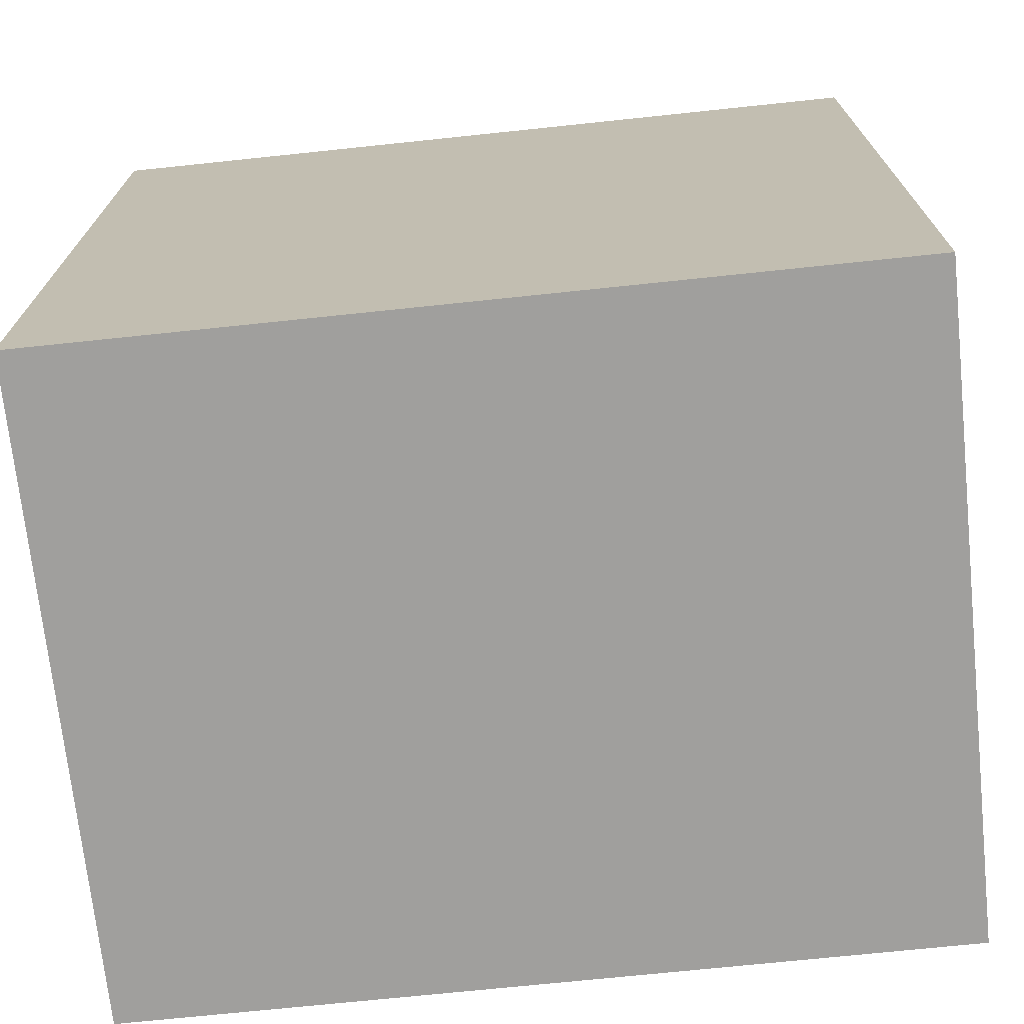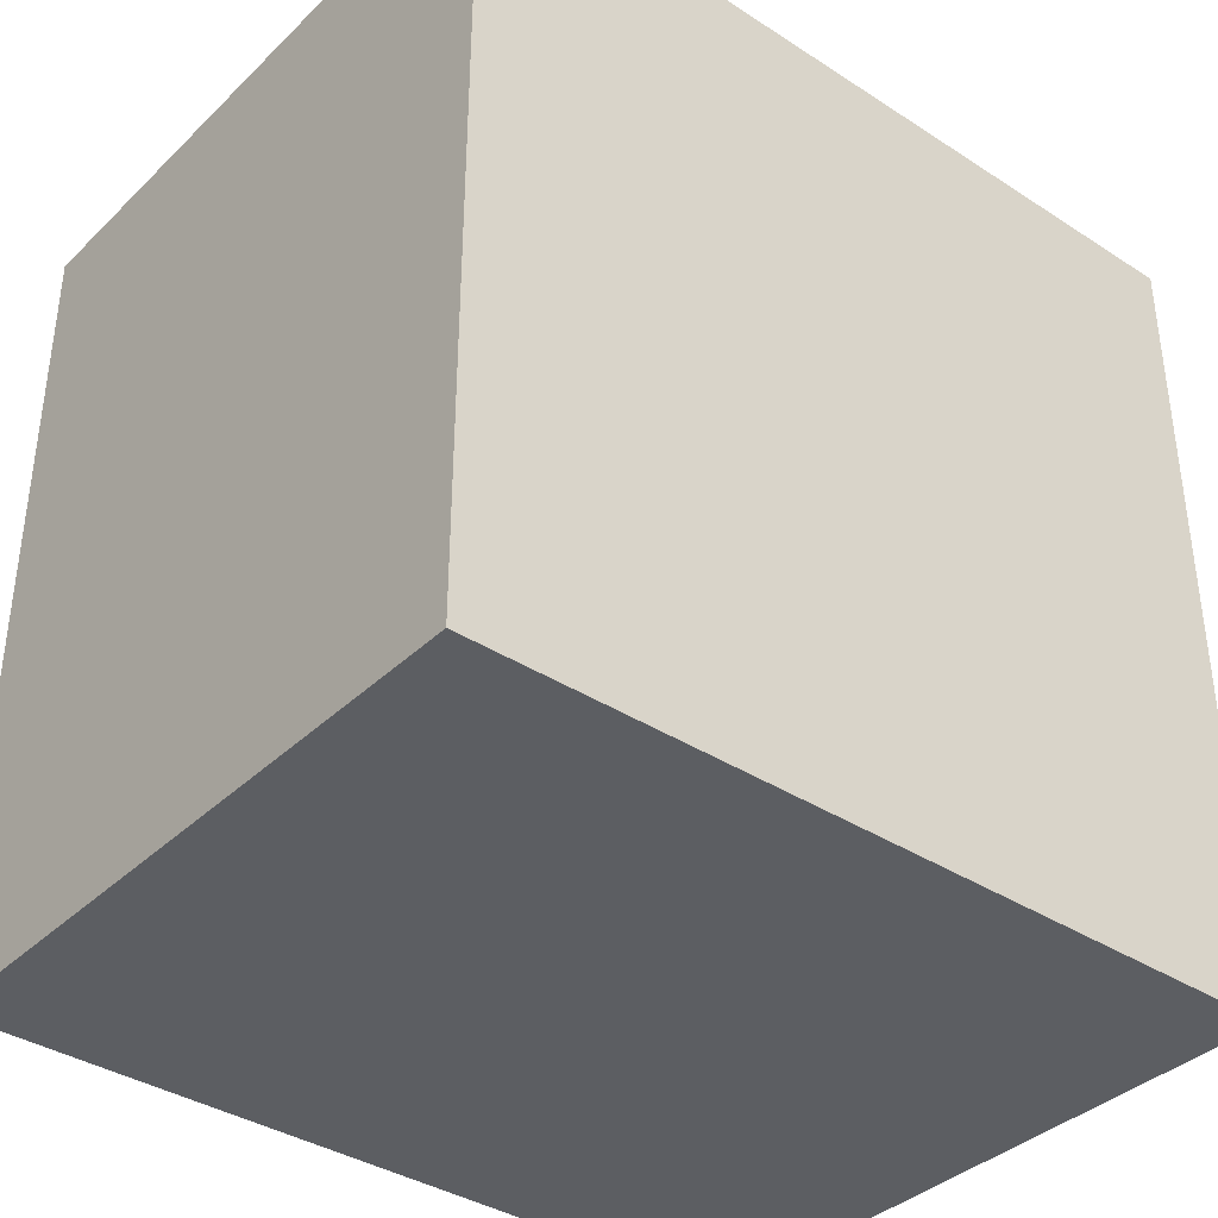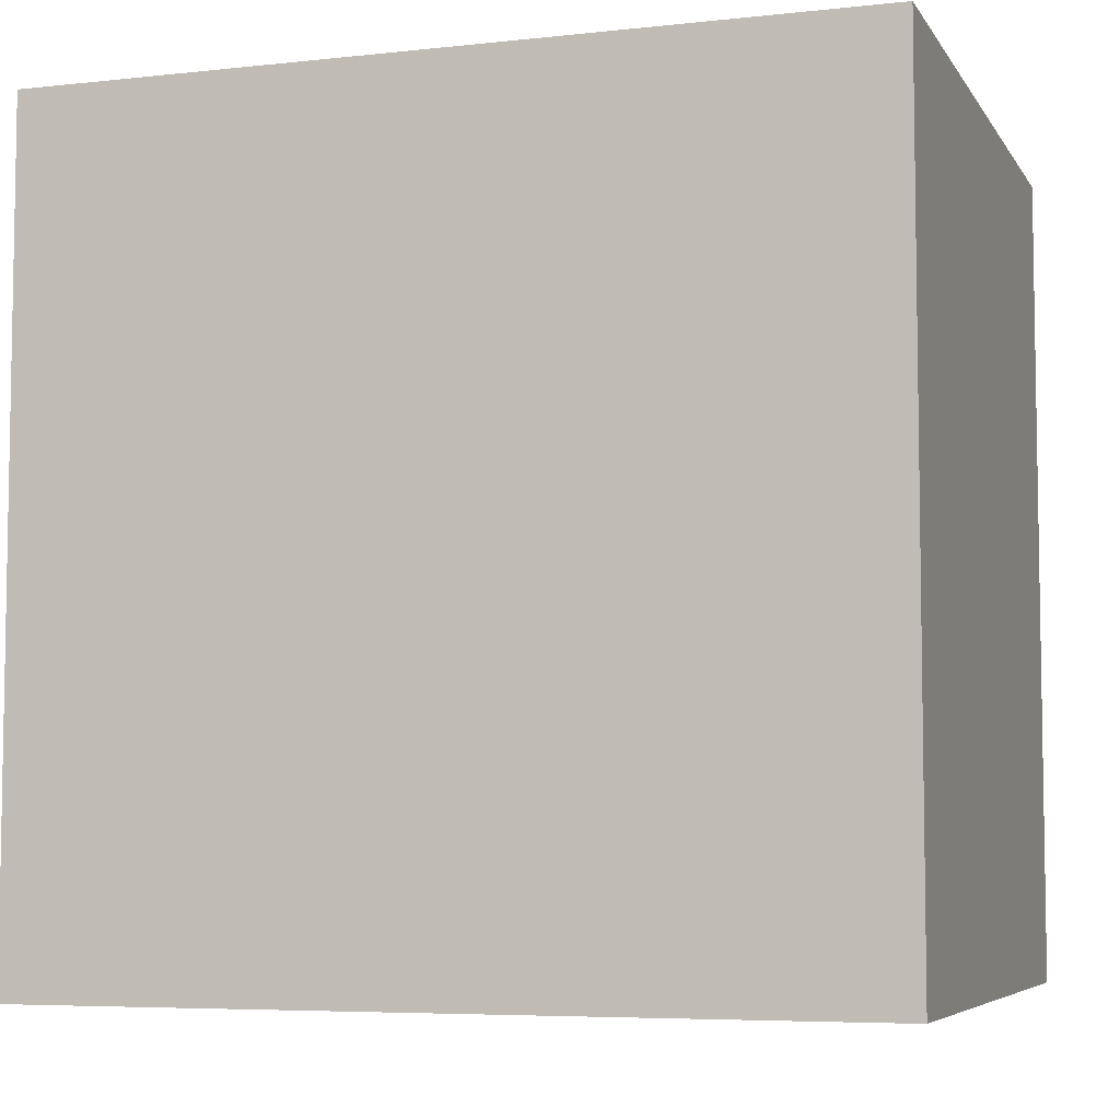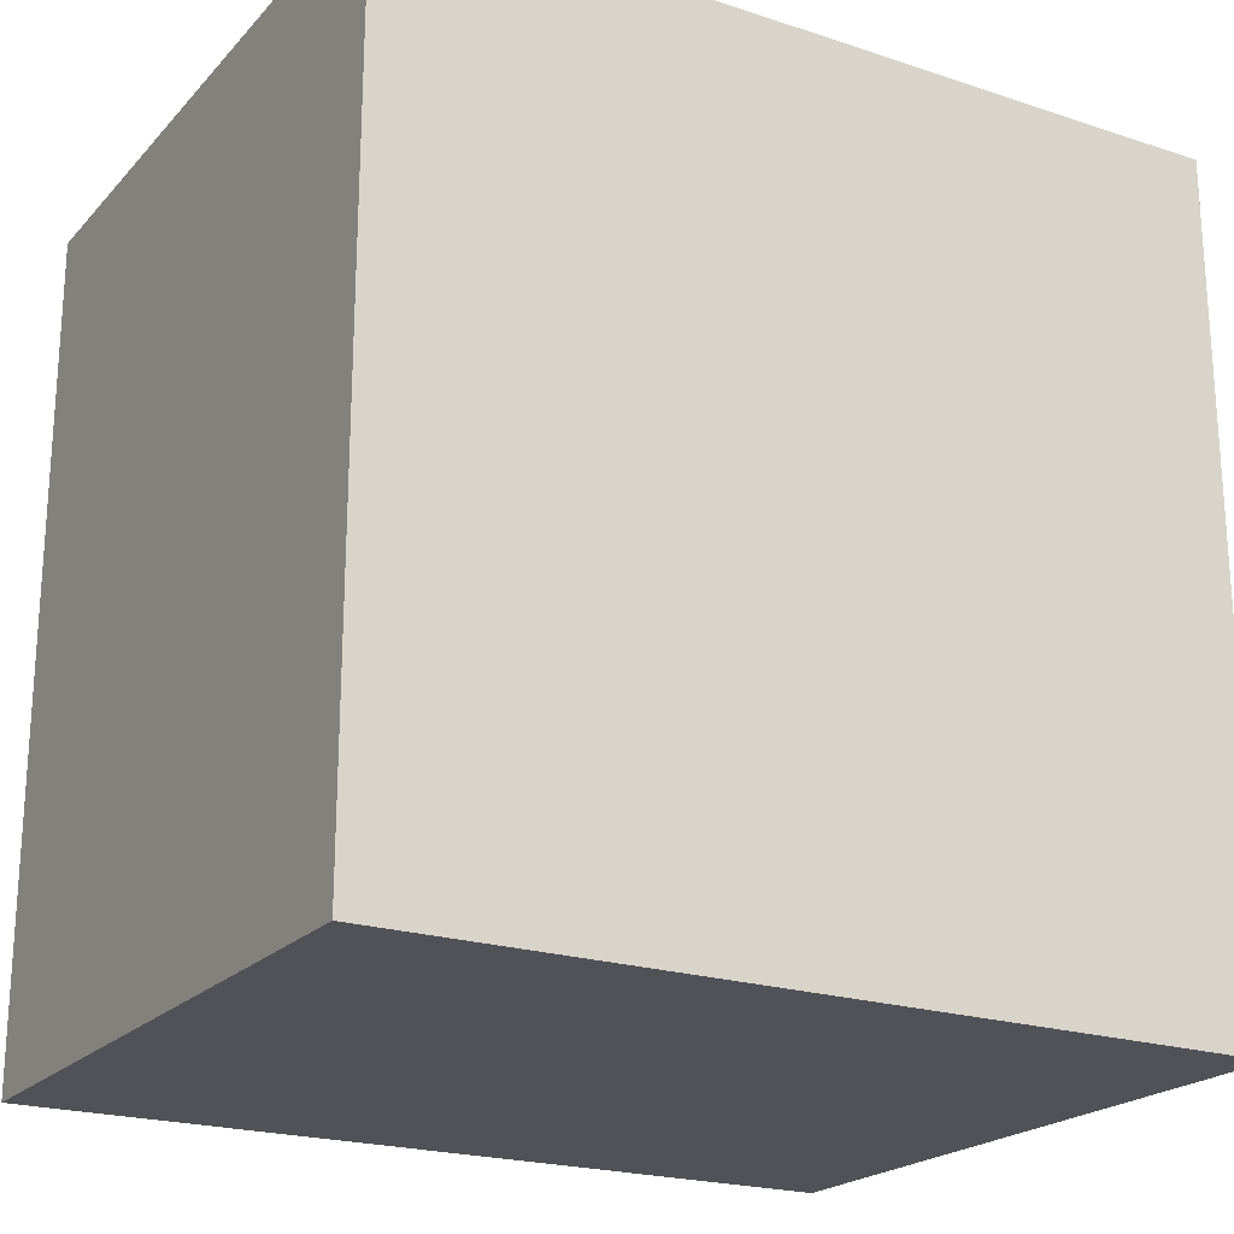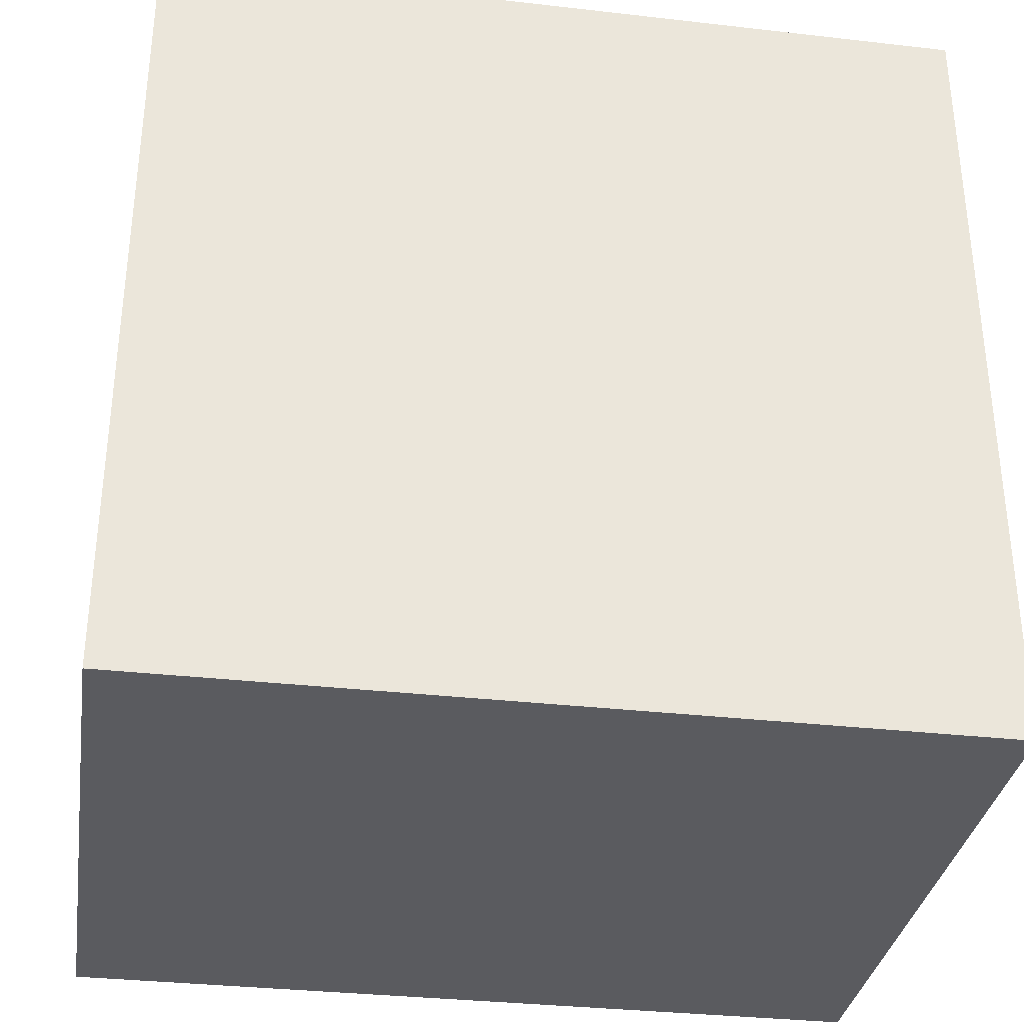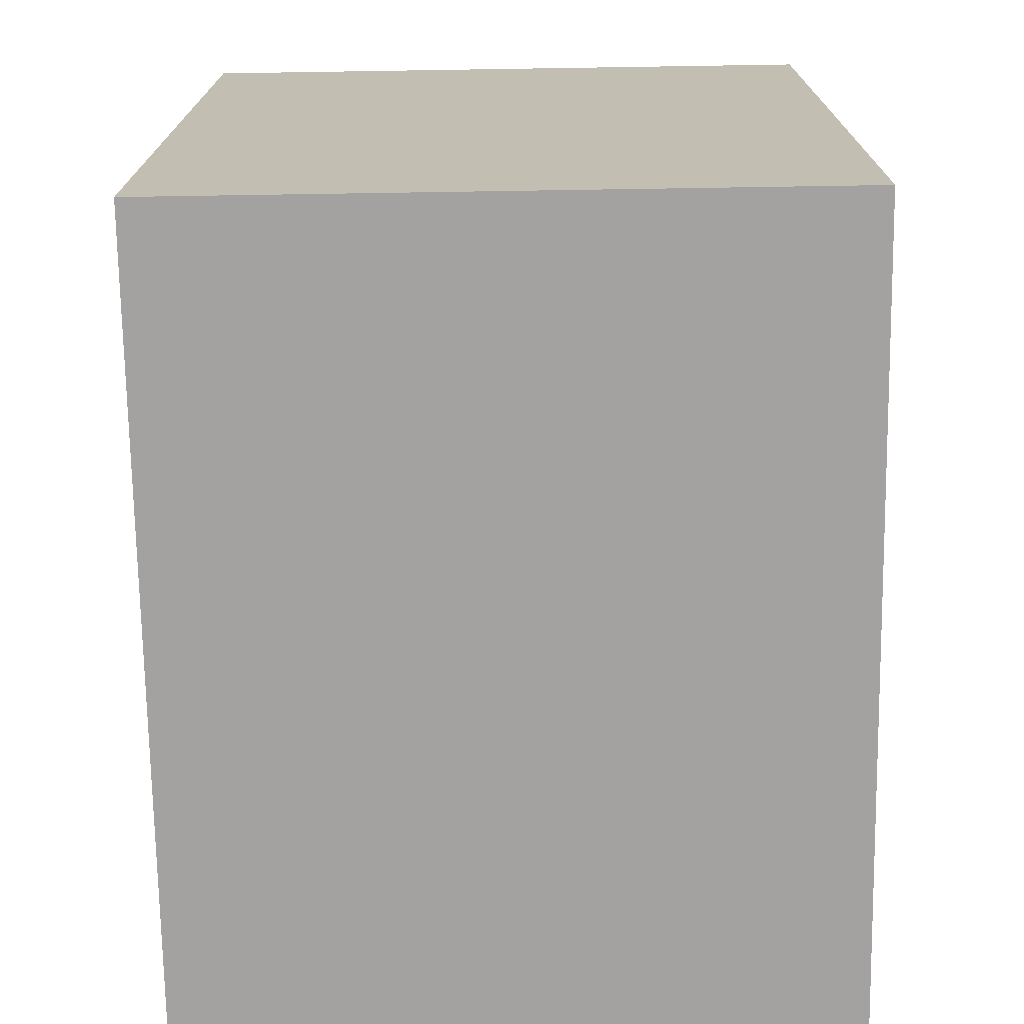
<metadata>
{"format":"obj","ext":"obj","renderer":"f3d","projection":"perspective","resolution":1024,"background":"white","views":[{"elev":-71.4,"azim":-84.0,"up":"+Z"},{"elev":-37.5,"azim":-129.6,"up":"+Z"},{"elev":-6.0,"azim":-71.7,"up":"+Y"},{"elev":-21.5,"azim":59.8,"up":"+Y"},{"elev":-33.4,"azim":-98.9,"up":"+Z"},{"elev":-72.7,"azim":0.9,"up":"+Y"}]}
</metadata>
<code>
v 0.254 5.461 0
v -0.254 5.461 0
v -0.254 5.461 0.635
v 0.254 5.461 0.635
v 0.254 4.826 0
v 0.254 5.461 0
v 0.254 5.461 0.635
v 0.254 4.826 0.635
v -0.254 4.826 0
v 0.254 4.826 0
v 0.254 4.826 0.635
v -0.254 4.826 0.635
v -0.254 5.461 0
v -0.254 4.826 0
v -0.254 4.826 0.635
v -0.254 5.461 0.635
v -0.254 5.461 0.635
v -0.254 4.826 0.635
v 0.254 4.826 0.635
v 0.254 5.461 0.635
v -0.254 4.826 0
v -0.254 5.461 0
v 0.254 5.461 0
v 0.254 4.826 0
g b199648a-e32c-11ea-9f13-54bf646e7e1f
f 1 2 4
f 4 2 3
g b199b2a6-e32c-11ea-b77c-54bf646e7e1f
f 5 6 8
f 8 6 7
g b199d9b8-e32c-11ea-9523-54bf646e7e1f
f 9 10 12
f 12 10 11
g b19a27da-e32c-11ea-8788-54bf646e7e1f
f 13 14 16
f 16 14 15
g b19a75dc-e32c-11ea-88f7-54bf646e7e1f
f 18 19 17
f 17 19 20
g b19aed86-e32c-11ea-82ed-54bf646e7e1f
f 22 23 21
f 21 23 24

</code>
